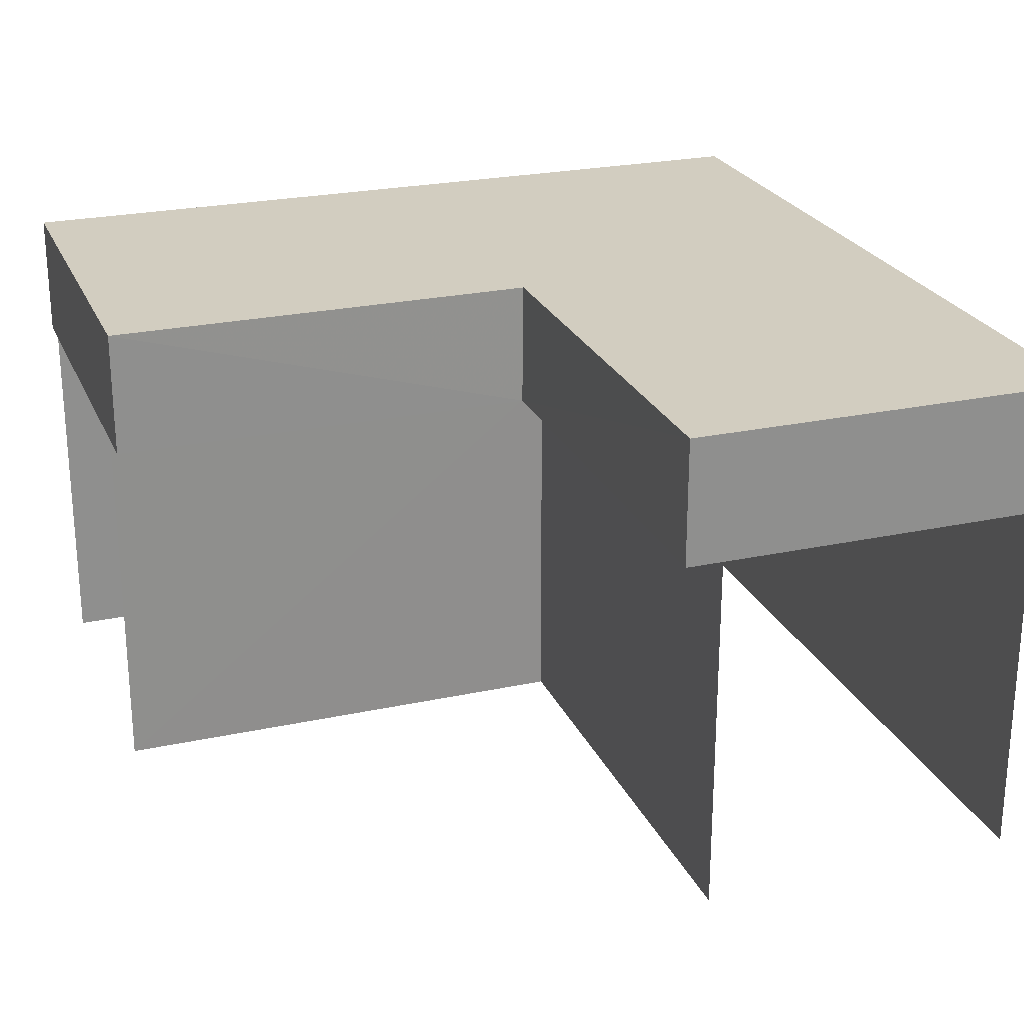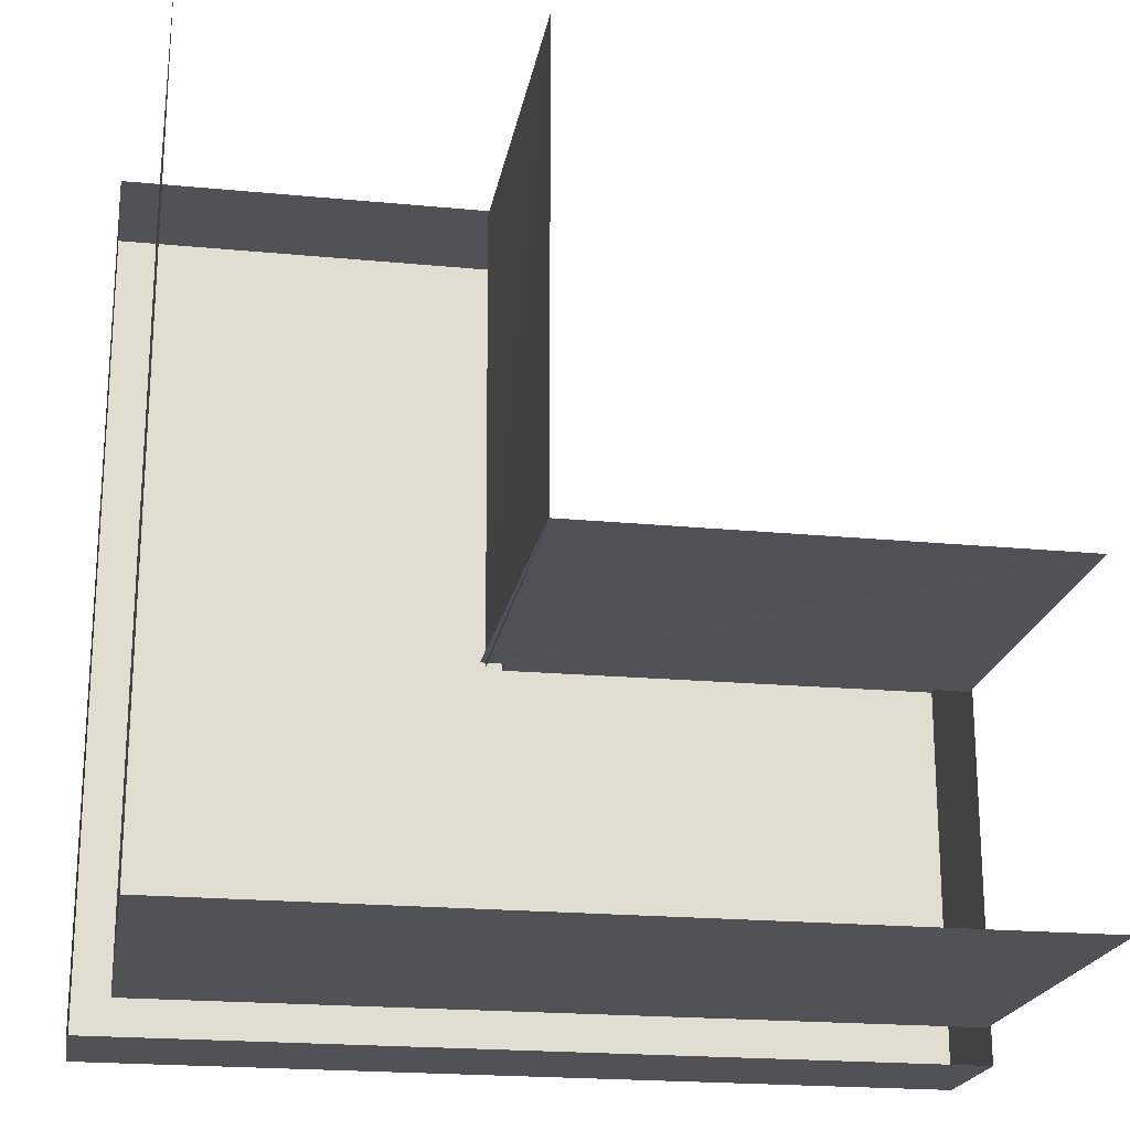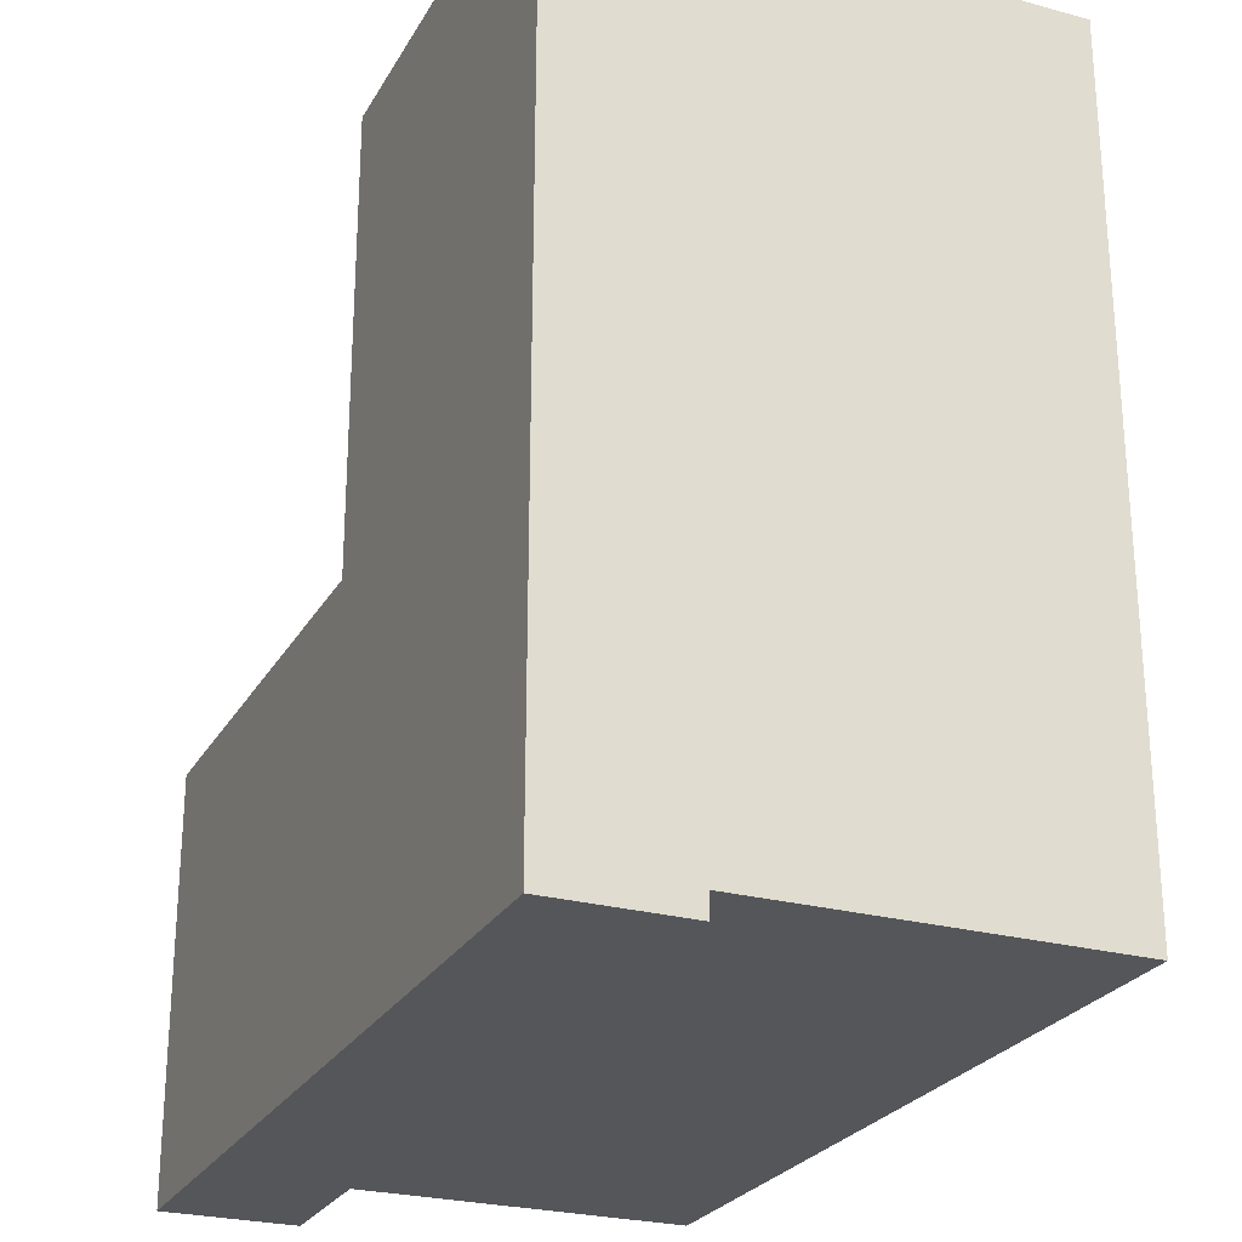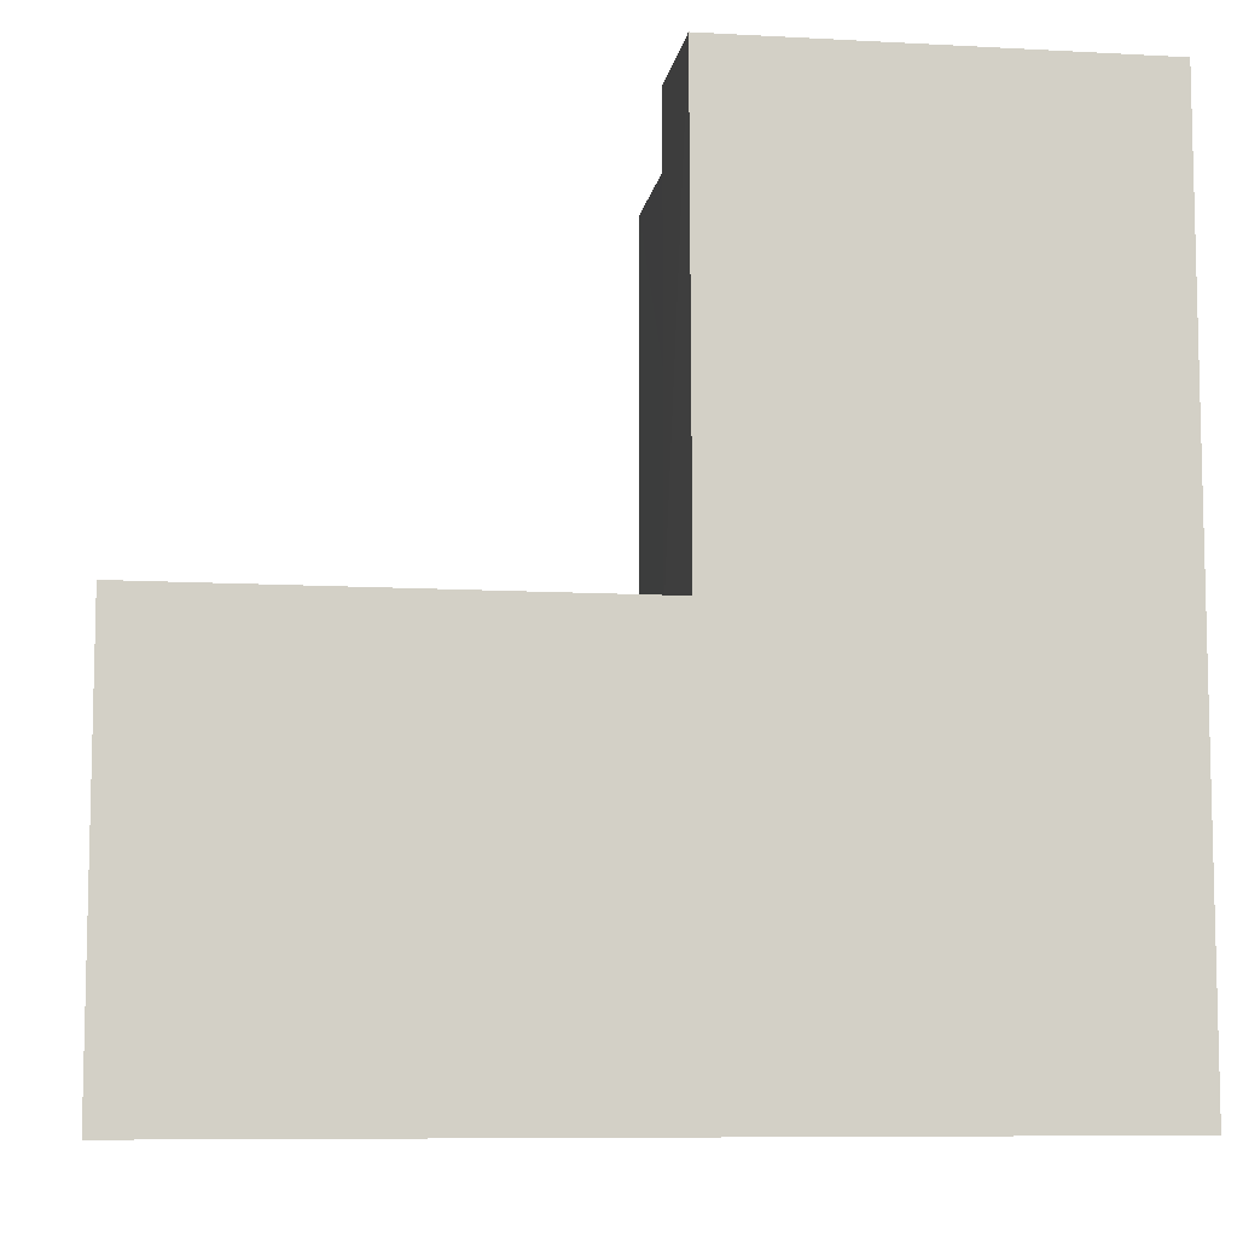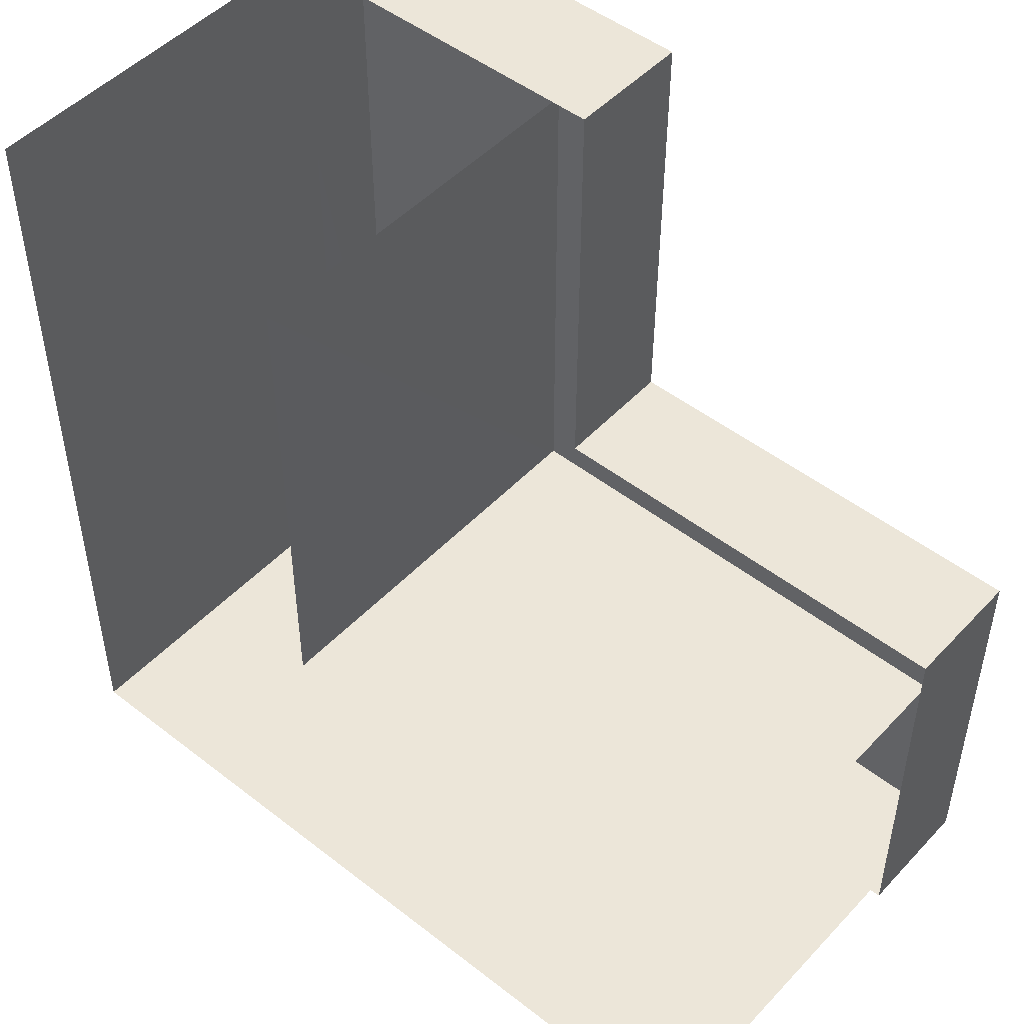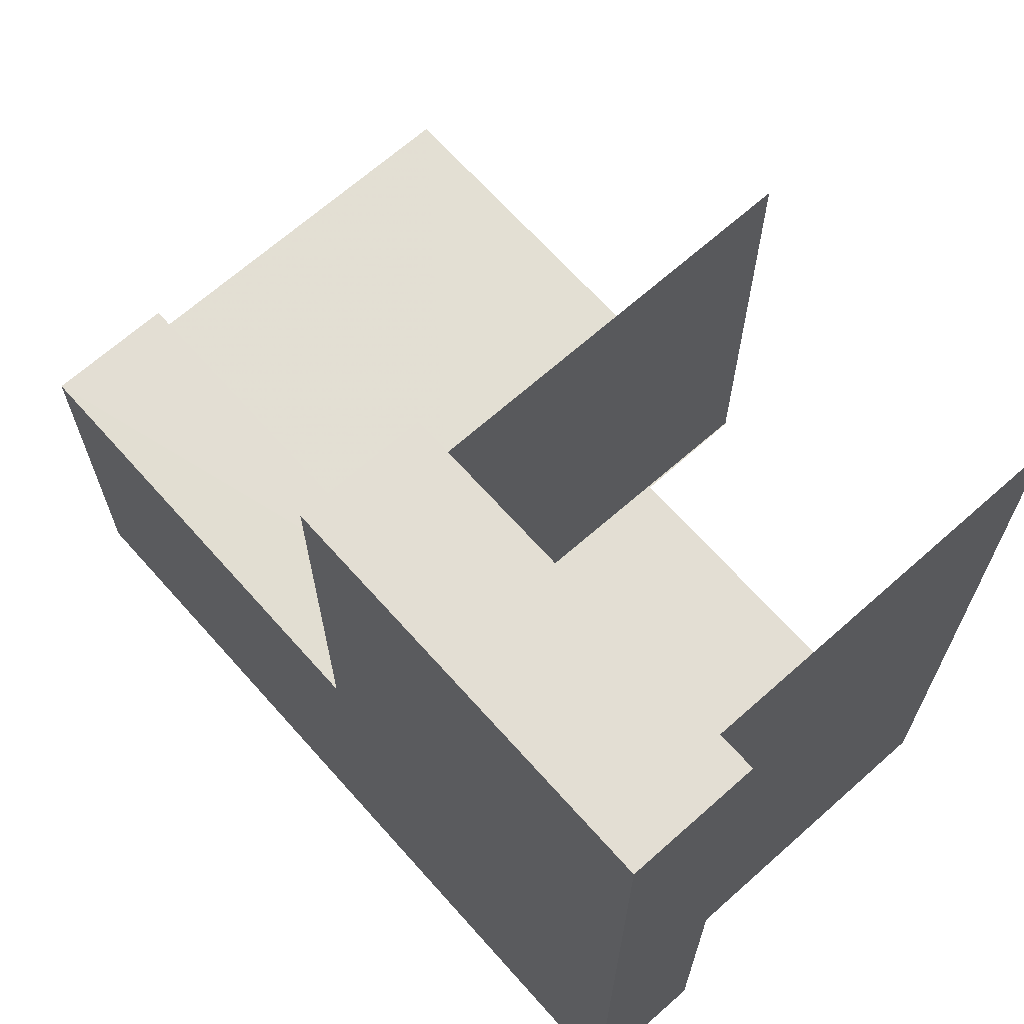
<metadata>
{"format":"obj","ext":"obj","renderer":"f3d","projection":"perspective","resolution":1024,"background":"white","views":[{"elev":24.4,"azim":-109.6,"up":"+Z"},{"elev":-20.8,"azim":170.2,"up":"+Y"},{"elev":-25.6,"azim":66.5,"up":"+Y"},{"elev":-8.7,"azim":-8.3,"up":"+Y"},{"elev":48.9,"azim":-139.1,"up":"+Y"},{"elev":67.3,"azim":48.3,"up":"+Y"}]}
</metadata>
<code>
g zhanchang_fuben_367_weichang02
v -267.7 -267.7 316.5
v 267.1 -267.1 316.5
v 12.72 -12.72 316.5
v -267.7 -11.69 316.5
v -267.7 -267.7 235.2
v 267.4 -267.4 235.2
v 267.1 -267.1 316.5
v -267.7 -267.7 316.5
v 12.14 -11.69 235.2
v -267.7 -11.69 235.2
v -267.7 -11.69 316.5
v 12.72 -12.72 316.5
v -267.7 -11.69 235.2
v -267.7 -267.7 235.2
v -267.7 -267.7 316.5
v -267.7 -11.69 316.5
v -267.7 -243.8 3.8e-05
v 244 -244 3.8e-05
v 244 -244 242.1
v -267.7 -243.8 242.1
v -267.7 -35.59 5e-06
v -267.7 -35.59 240.8
v 37.68 -34.24 240.3
v 35.78 -35.42 5e-06
v 267.7 267.7 316.5
v 11.69 267.7 316.5
v 267.7 267.7 235.2
v 267.7 267.7 316.5
v 267.1 -267.1 316.5
v 267.4 -267.4 235.2
v 11.69 -12.14 235.2
v 12.72 -12.72 316.5
v 11.69 267.7 316.5
v 11.69 267.7 235.2
v 11.69 267.7 235.2
v 11.69 267.7 316.5
v 267.7 267.7 316.5
v 267.7 267.7 235.2
v 243.8 267.7 -4.3e-05
v 243.8 267.7 242.1
v 244 -244 242.1
v 244 -244 3.8e-05
v 35.59 267.7 -4.3e-05
v 35.42 -35.78 5e-06
v 34.24 -37.68 240.3
v 35.59 267.7 240.8
f 1 2 3
f 3 4 1
f 5 6 7
f 7 8 5
f 9 10 11
f 11 12 9
f 13 14 15
f 15 16 13
f 17 18 19
f 19 20 17
f 21 22 23
f 23 24 21
f 25 26 3
f 3 2 25
f 27 28 29
f 29 30 27
f 31 32 33
f 33 34 31
f 35 36 37
f 37 38 35
f 39 40 41
f 41 42 39
f 43 44 45
f 45 46 43

</code>
